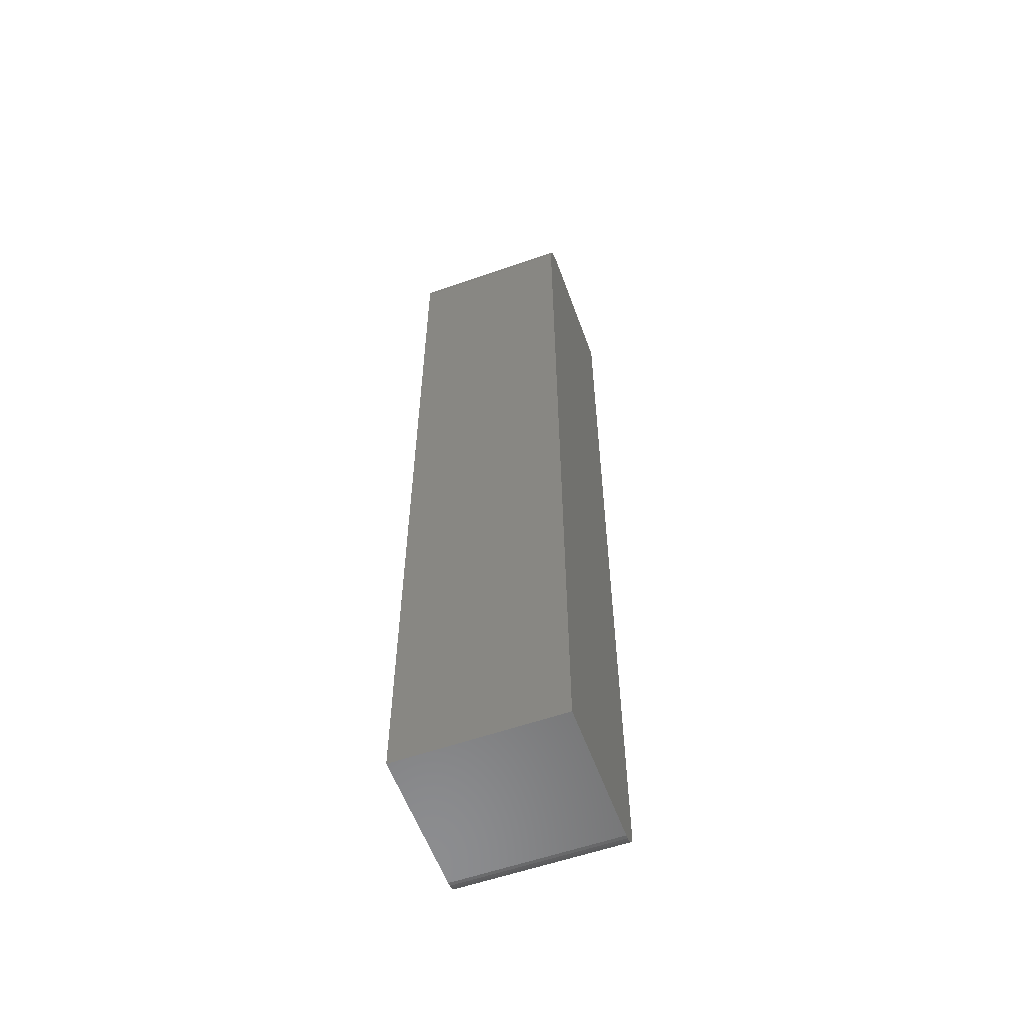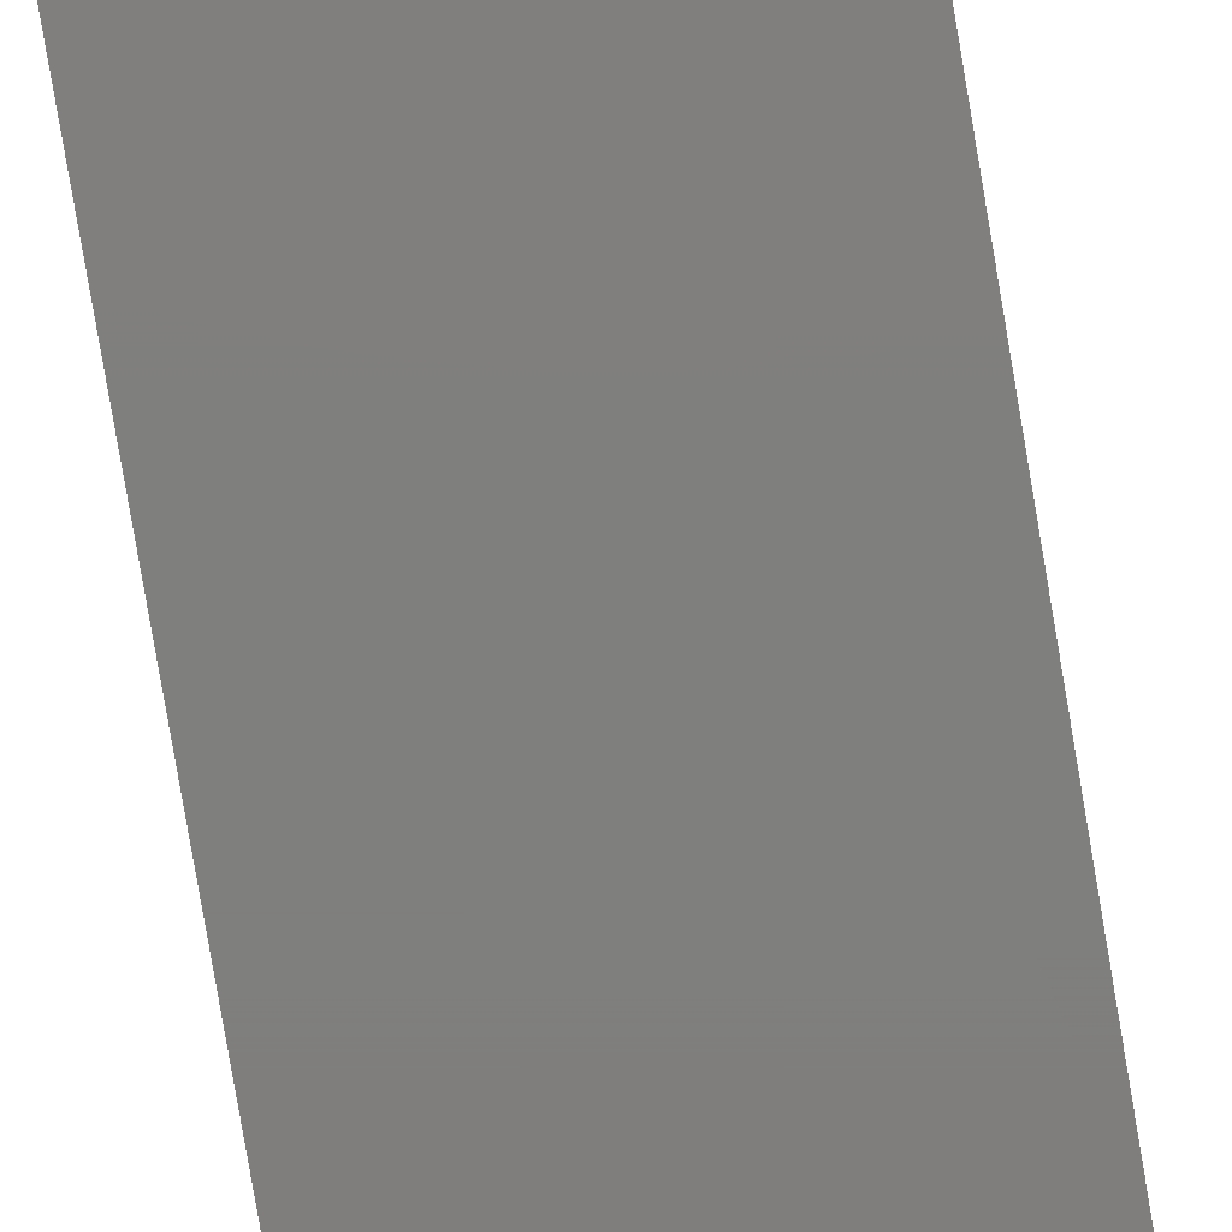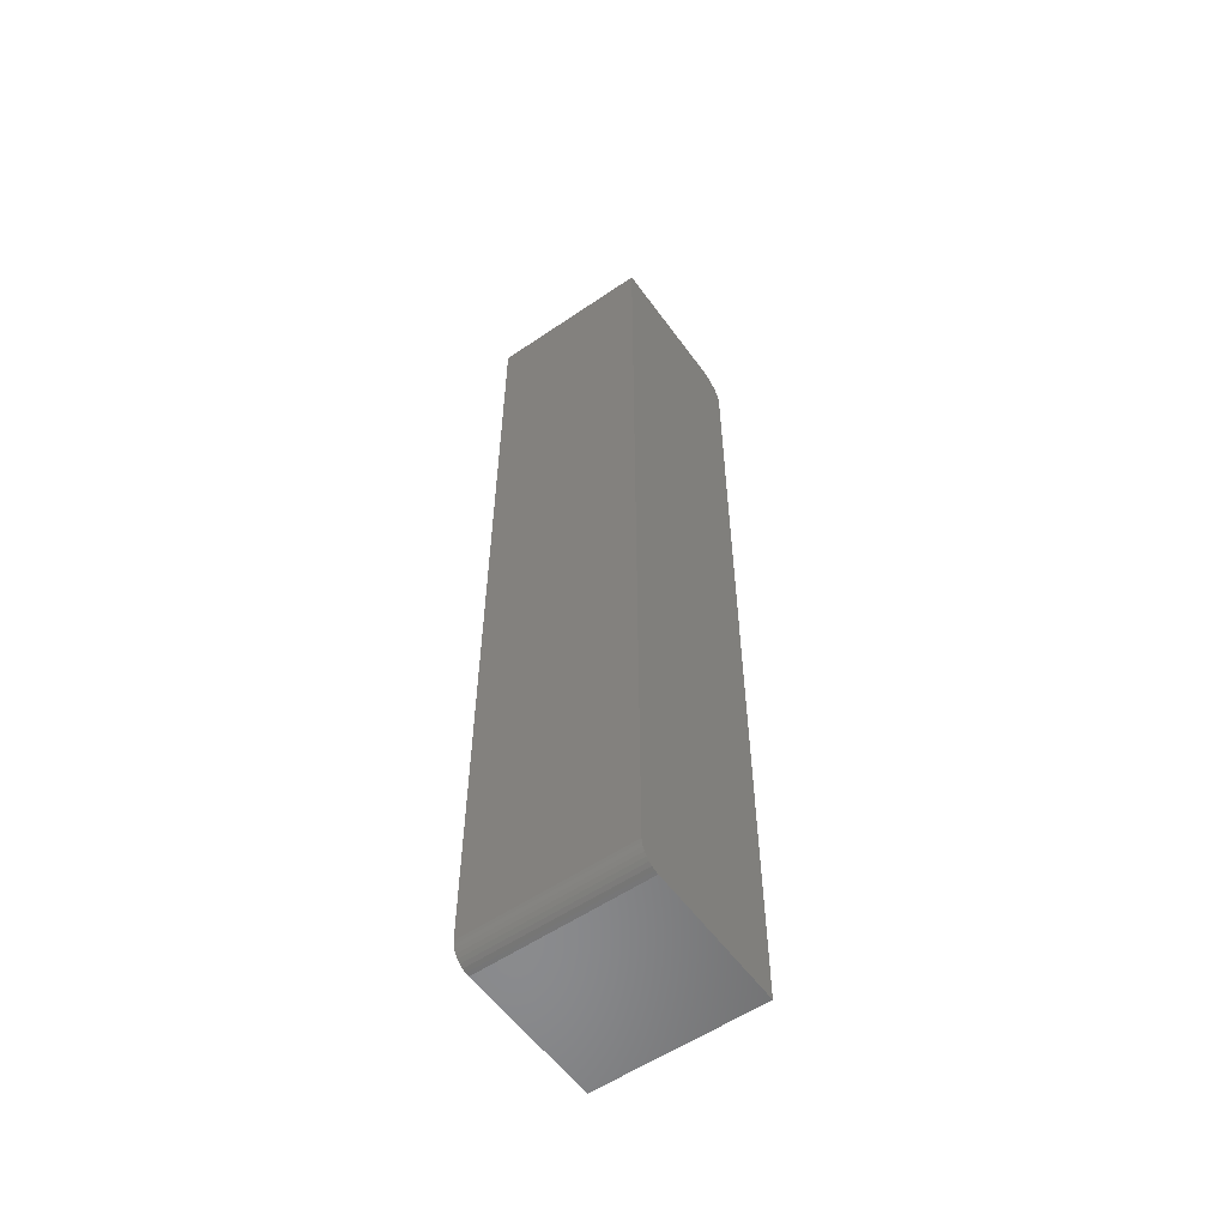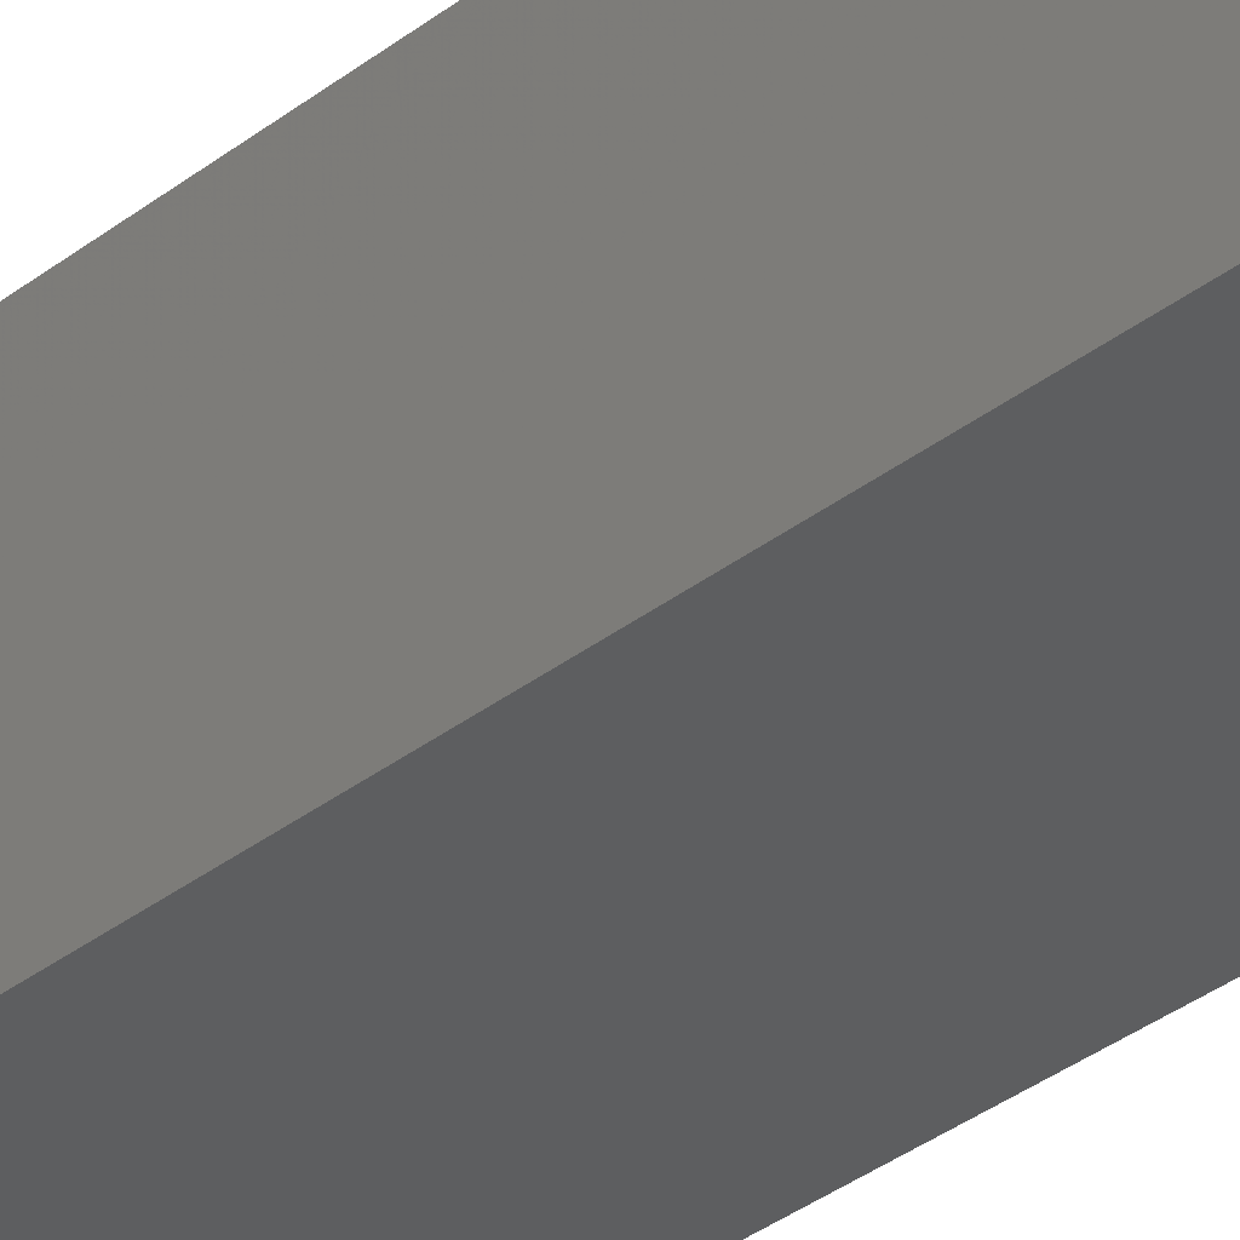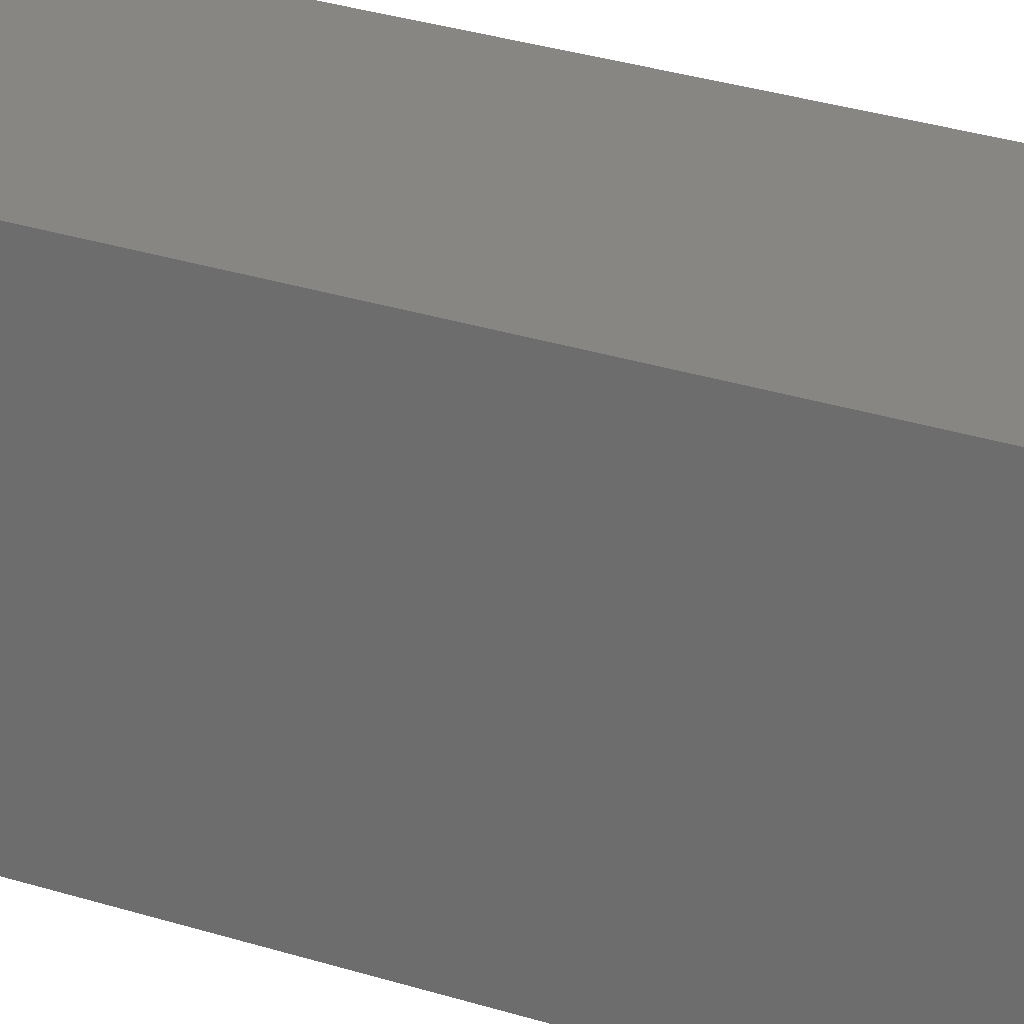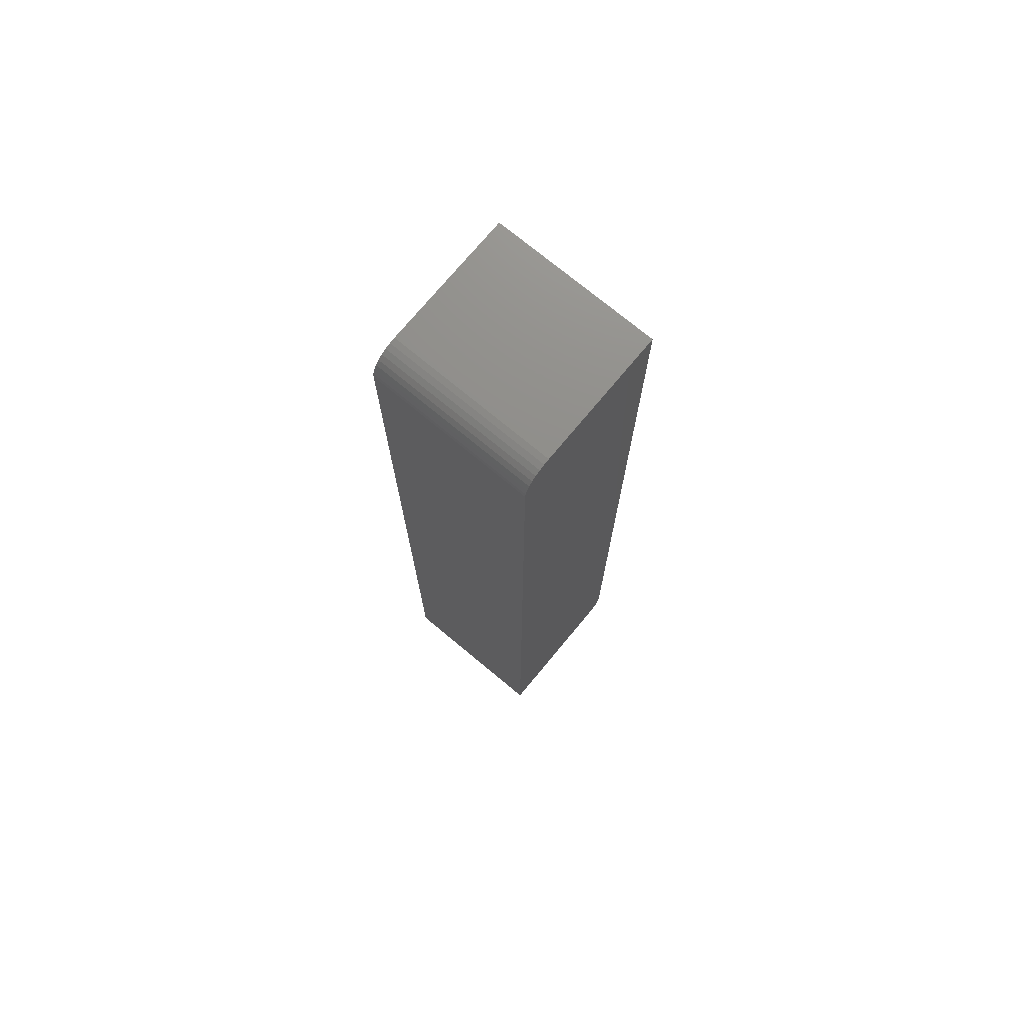
<metadata>
{"format":"stl","ext":"stl","renderer":"f3d","projection":"perspective","resolution":1024,"background":"white","views":[{"elev":-57.9,"azim":-70.1,"up":"+Y"},{"elev":-78.8,"azim":-170.4,"up":"+Z"},{"elev":-56.6,"azim":125.4,"up":"+Y"},{"elev":-33.8,"azim":136.7,"up":"+Z"},{"elev":22.7,"azim":121.2,"up":"+Z"},{"elev":73.9,"azim":-50.3,"up":"+Y"}]}
</metadata>
<code>
# stl→obj: 40 verts, 76 faces
v 0.1234 -0.75 0.1391
v 0.1265 -0.7497 0.1391
v 0.1294 -0.7488 0.1391
v 0.03281 0 0.1391
v 0.02384 -0.001784 0.1391
v 0.1391 0 0.1391
v 0.02824 -0.0004503 0.1391
v 0.01332 -0.01042 0.1391
v 0.01116 -0.01447 0.1391
v 0.01979 -0.00395 0.1391
v 0.01624 -0.006865 0.1391
v 0.009375 -0.75 0.1391
v 0.1321 -0.7474 0.1391
v 0.1345 -0.7454 0.1391
v 0.1364 -0.7431 0.1391
v 0.1379 -0.7404 0.1391
v 0.1388 -0.7374 0.1391
v 0.1391 -0.7344 0.1391
v 0.009375 -0.02344 0.1391
v 0.009825 -0.01887 0.1391
v 0.1391 0 0.009375
v 0.1391 -0.7344 0.009375
v 0.009375 -0.02344 0.009375
v 0.01979 -0.00395 0.009375
v 0.01116 -0.01447 0.009375
v 0.01332 -0.01042 0.009375
v 0.01624 -0.006865 0.009375
v 0.1345 -0.7454 0.009375
v 0.1321 -0.7474 0.009375
v 0.1294 -0.7488 0.009375
v 0.1265 -0.7497 0.009375
v 0.1234 -0.75 0.009375
v 0.009375 -0.75 0.009375
v 0.1388 -0.7374 0.009375
v 0.1379 -0.7404 0.009375
v 0.1364 -0.7431 0.009375
v 0.009825 -0.01887 0.009375
v 0.02384 -0.001784 0.009375
v 0.02824 -0.0004503 0.009375
v 0.03281 0 0.009375
f 1 2 3
f 4 5 6
f 4 7 5
f 8 9 10
f 10 11 8
f 12 1 3
f 12 3 13
f 12 13 14
f 12 14 15
f 12 15 16
f 12 16 17
f 12 17 18
f 12 18 6
f 12 6 19
f 20 19 6
f 20 6 5
f 20 5 10
f 20 10 9
f 21 22 23
f 24 25 26
f 24 26 27
f 28 29 30
f 28 30 31
f 28 31 32
f 33 23 22
f 33 22 34
f 33 34 35
f 33 35 36
f 33 36 28
f 33 28 32
f 37 25 24
f 37 24 38
f 37 38 39
f 37 39 40
f 37 40 21
f 37 21 23
f 40 4 21
f 21 4 6
f 19 23 12
f 12 23 33
f 4 40 7
f 7 40 39
f 7 39 5
f 5 39 38
f 5 38 10
f 10 38 24
f 10 24 11
f 11 24 27
f 11 27 8
f 8 27 26
f 8 26 9
f 9 26 25
f 9 25 20
f 20 25 37
f 20 37 19
f 19 37 23
f 33 32 12
f 12 32 1
f 21 6 22
f 22 6 18
f 22 18 34
f 34 18 17
f 34 17 35
f 35 17 16
f 35 16 36
f 36 16 15
f 36 15 28
f 28 15 14
f 28 14 29
f 29 14 13
f 29 13 30
f 30 13 3
f 30 3 31
f 31 3 2
f 31 2 32
f 32 2 1

</code>
